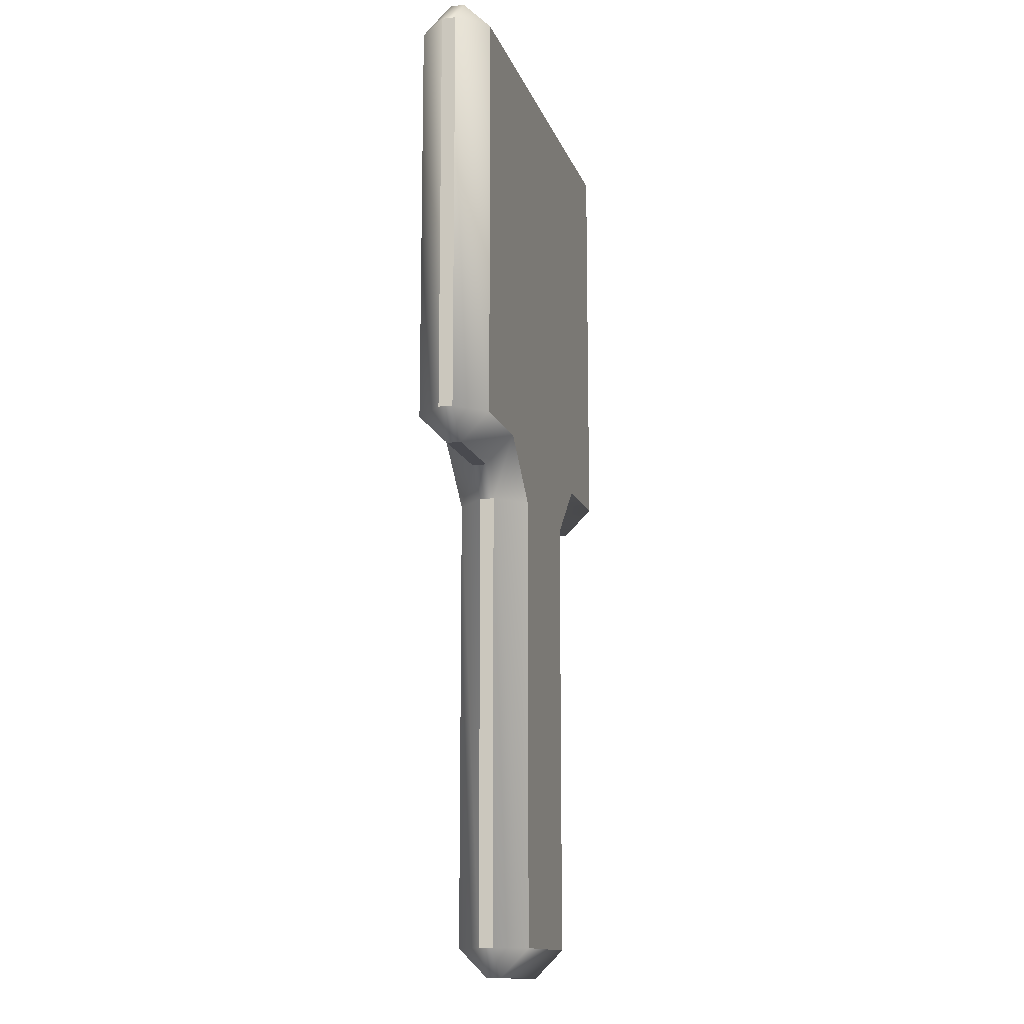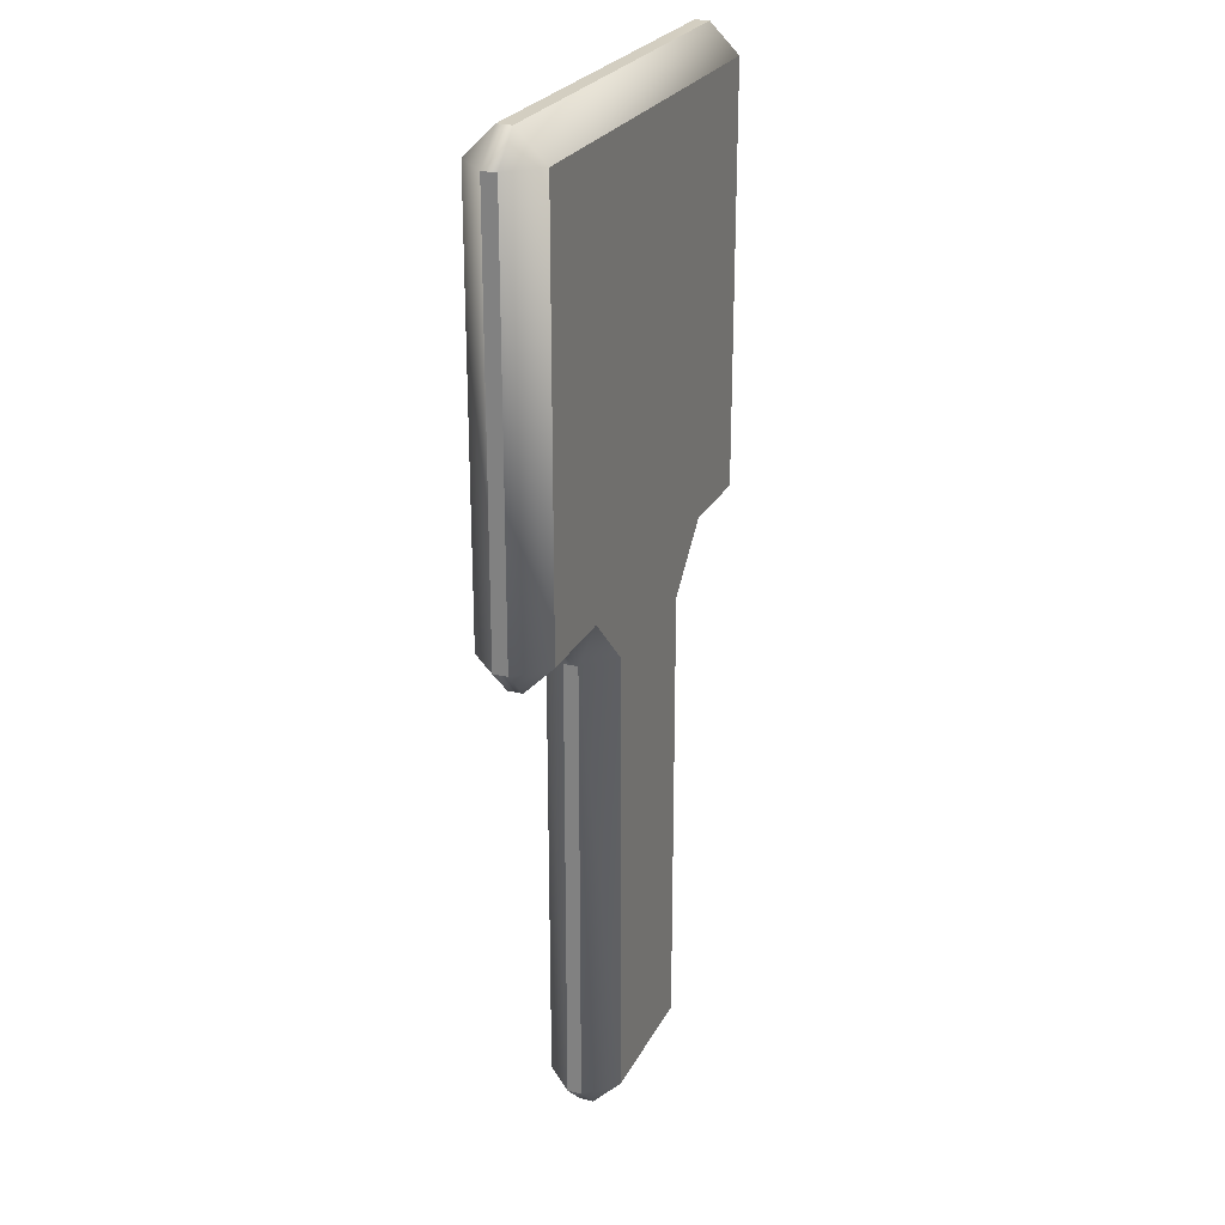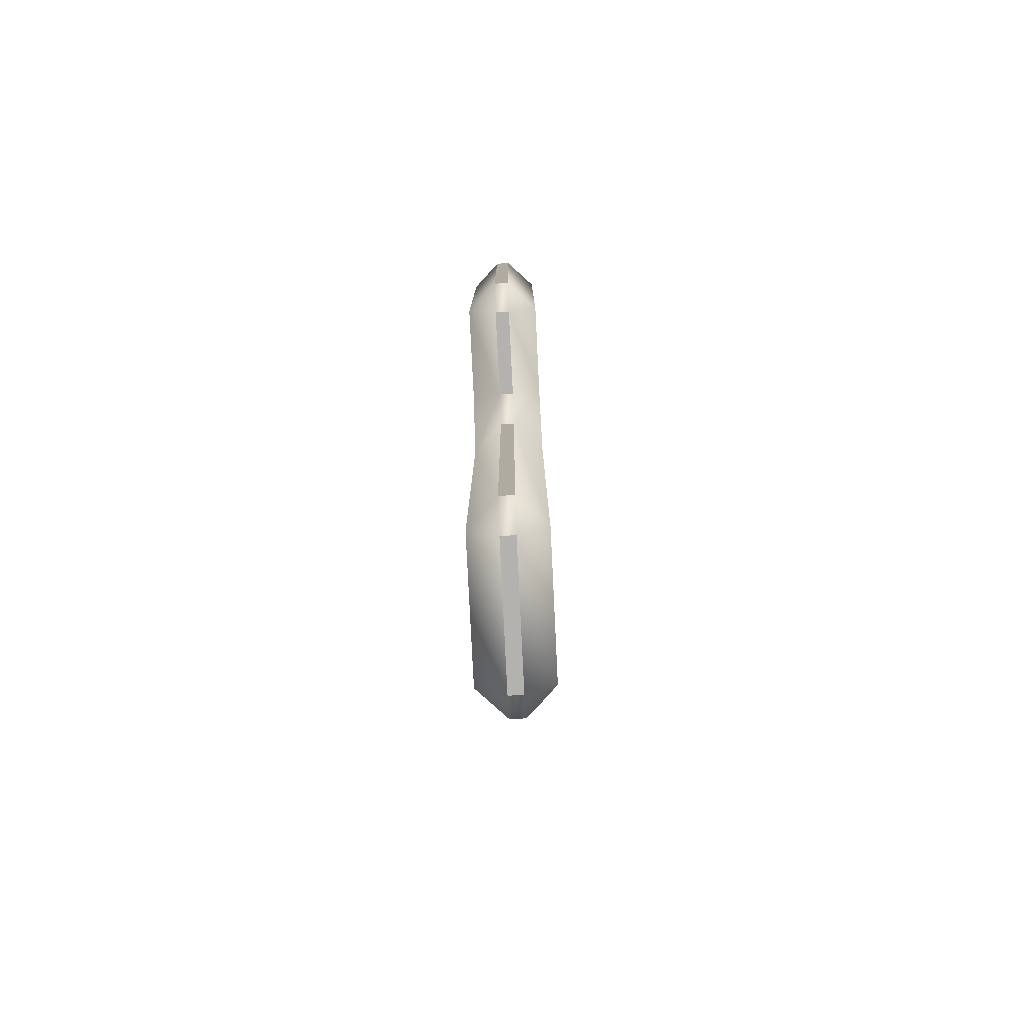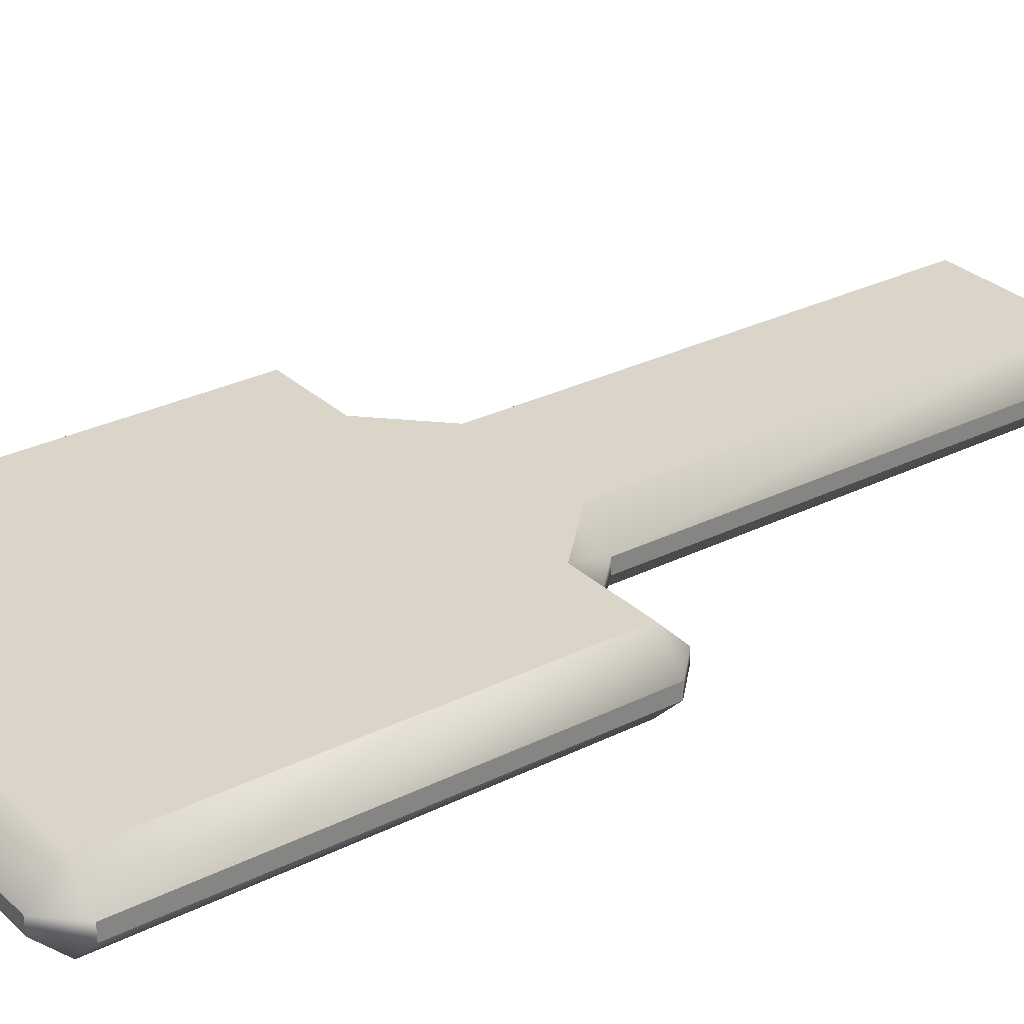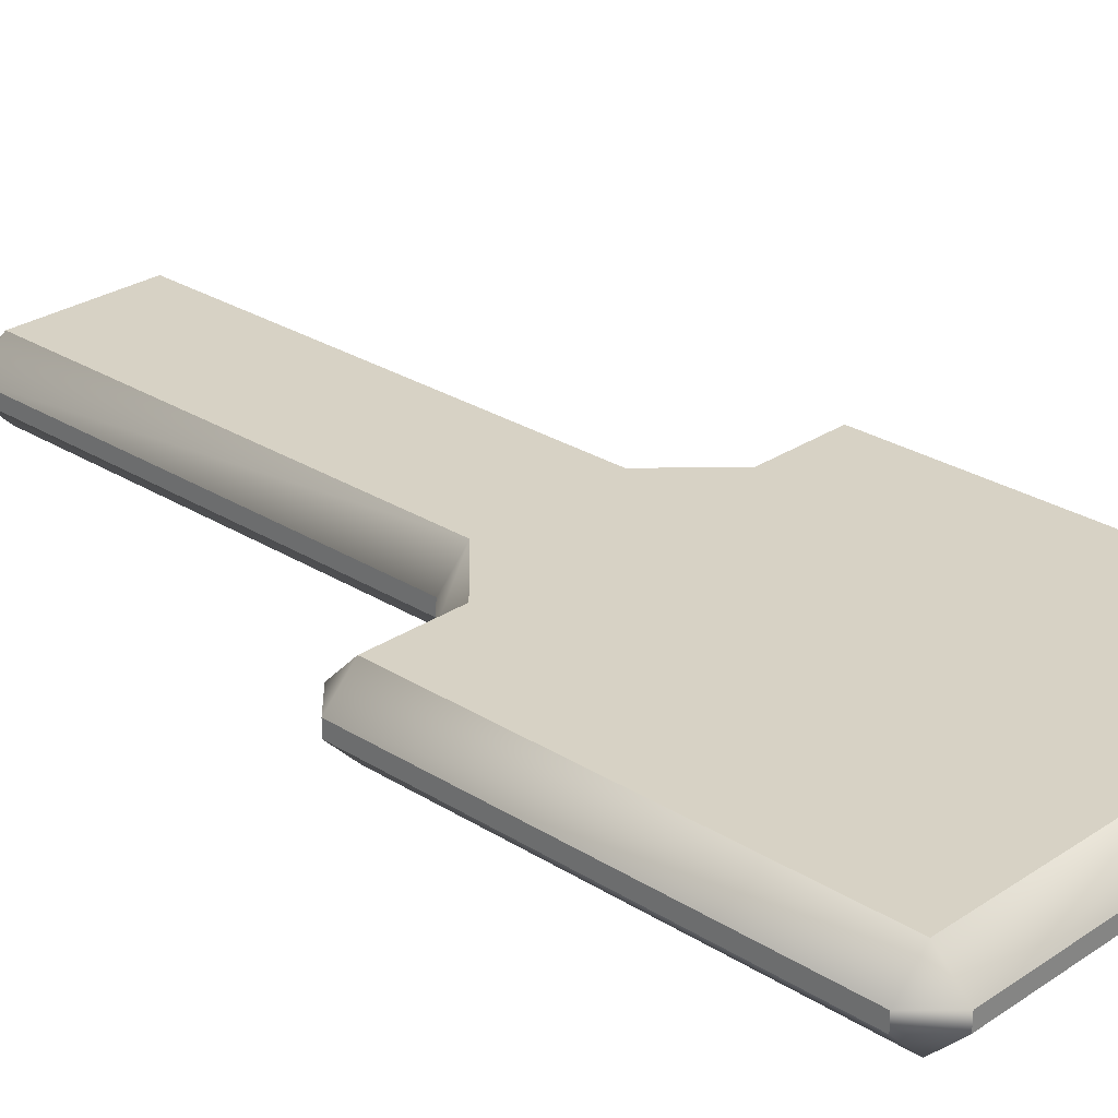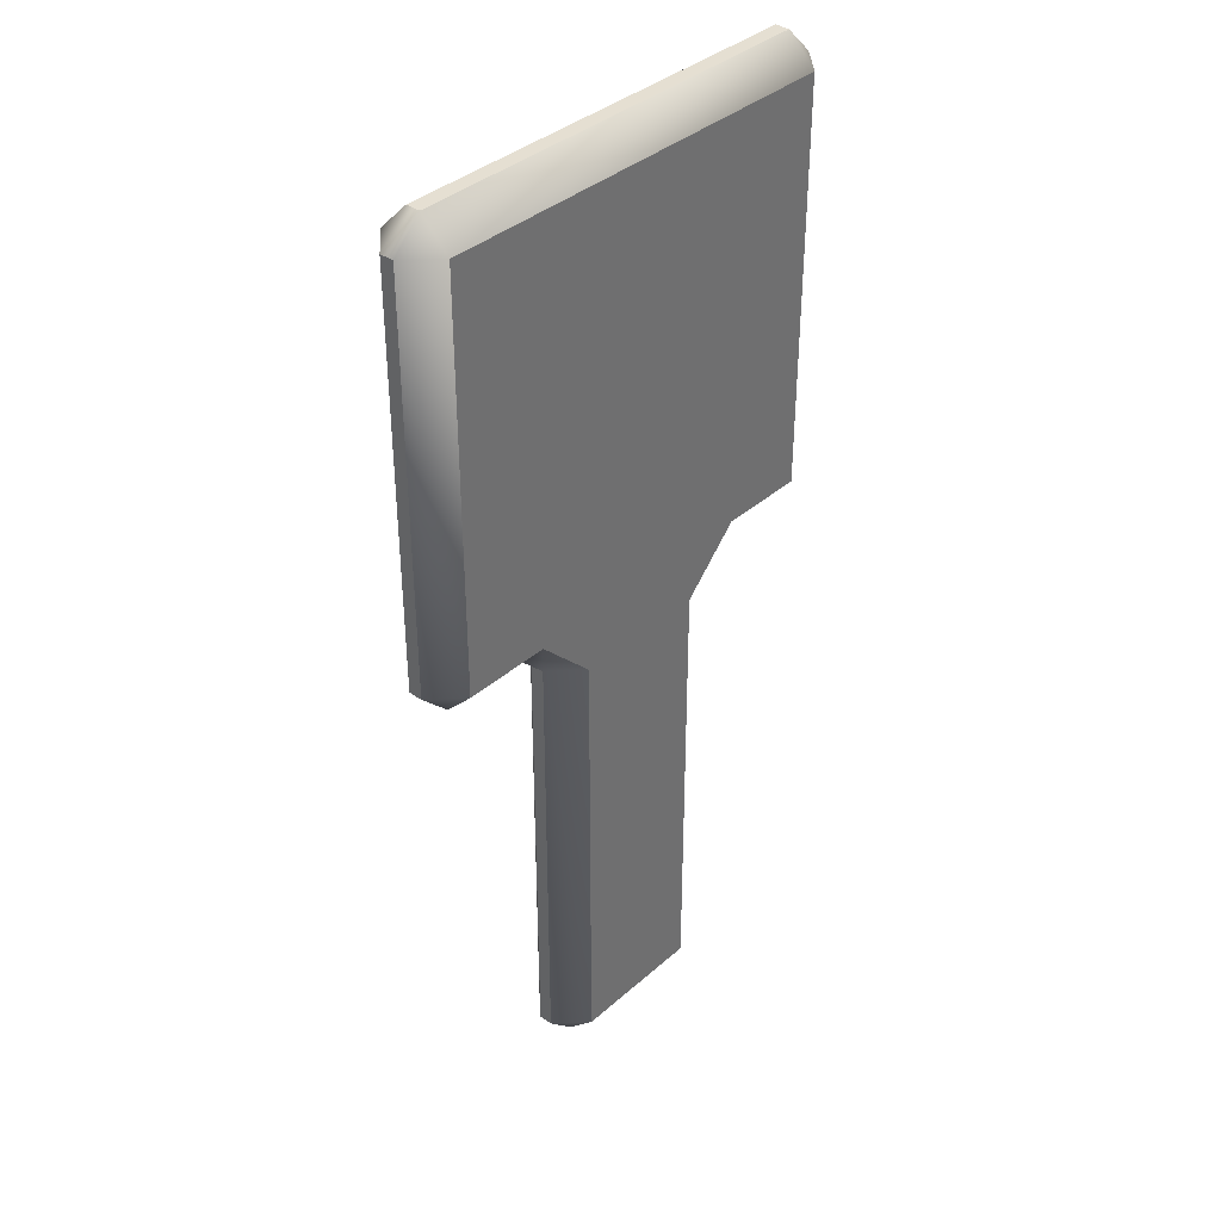
<metadata>
{"format":"obj","ext":"obj","renderer":"f3d","projection":"perspective","resolution":1024,"background":"white","views":[{"elev":-13.6,"azim":-74.6,"up":"+Y"},{"elev":25.0,"azim":-68.1,"up":"+Y"},{"elev":-79.8,"azim":92.8,"up":"+Y"},{"elev":29.2,"azim":-126.5,"up":"+Z"},{"elev":27.3,"azim":134.1,"up":"+Z"},{"elev":37.5,"azim":-48.1,"up":"+Y"}]}
</metadata>
<code>
o DTMephisto
v -7.132 49.59 -3.74
v -10.13 2.396 -0.7402
v -7.132 2.396 -3.74
v 10.13 2.396 0.7402
v 10.13 49.59 0.7402
v 10.13 49.59 -0.7402
v 10.13 2.396 -0.7402
v 13.13 52.59 0.7402
v 22.33 52.59 0.7402
v 22.33 52.59 -0.7402
v 13.13 52.59 -0.7402
v 25.33 55.59 0.7402
v 25.33 98.56 0.7402
v 25.33 98.56 -0.7402
v 25.33 55.59 -0.7402
v 22.33 101.6 0.7402
v -22.33 101.6 0.7402
v -22.33 101.6 -0.7402
v 22.33 101.6 -0.7402
v -25.33 98.56 0.7402
v -25.33 55.59 0.7402
v -25.33 55.59 -0.7402
v -25.33 98.56 -0.7402
v -22.33 52.59 0.7402
v -13.13 52.59 0.7402
v -13.13 52.59 -0.7402
v -22.33 52.59 -0.7402
v -10.13 49.59 0.7402
v -10.13 2.396 0.7402
v -10.13 2.396 -0.7402
v -10.13 49.59 -0.7402
v -7.132 -0.6042 0.7402
v 7.132 -0.6042 0.7402
v 7.132 -0.6042 -0.7402
v -7.132 -0.6042 -0.7402
v 7.132 49.59 3.74
v -7.132 49.59 3.74
v -13.13 55.59 3.74
v -7.132 2.396 3.74
v 7.132 2.396 3.74
v 13.13 55.59 3.74
v -13.13 55.59 3.74
v -22.33 55.59 3.74
v -22.33 98.56 3.74
v 22.33 98.56 3.74
v 13.13 55.59 3.74
v 22.33 55.59 3.74
v -7.132 49.59 -3.74
v 7.132 49.59 -3.74
v 13.13 55.59 -3.74
v 7.132 2.396 -3.74
v -7.132 2.396 -3.74
v -13.13 55.59 -3.74
v 22.33 55.59 -3.74
v 22.33 98.56 -3.74
v -22.33 98.56 -3.74
v -22.33 55.59 -3.74
v 10.13 2.396 0.7402
v 7.132 2.396 3.74
v 7.132 49.59 3.74
v 10.13 49.59 0.7402
v 13.13 52.59 0.7402
v 13.13 52.59 -0.7402
v 10.13 49.59 -0.7402
v 13.13 55.59 -3.74
v 7.132 49.59 -3.74
v 7.132 2.396 -3.74
v 10.13 2.396 -0.7402
v 7.132 -0.6042 0.7402
v 7.132 -0.6042 -0.7402
v -7.132 -0.6042 0.7402
v -7.132 2.396 3.74
v -10.13 2.396 0.7402
v -7.132 -0.6042 -0.7402
v 13.13 55.59 3.74
v 22.33 55.59 3.74
v 22.33 52.59 0.7402
v 25.33 55.59 0.7402
v 25.33 55.59 -0.7402
v 22.33 52.59 -0.7402
v 22.33 55.59 -3.74
v 22.33 98.56 3.74
v 25.33 98.56 0.7402
v 22.33 101.6 0.7402
v 22.33 101.6 -0.7402
v 25.33 98.56 -0.7402
v 22.33 98.56 -3.74
v -22.33 98.56 3.74
v -22.33 101.6 0.7402
v -25.33 98.56 0.7402
v -25.33 98.56 -0.7402
v -22.33 101.6 -0.7402
v -22.33 98.56 -3.74
v -25.33 55.59 -0.7402
v -22.33 55.59 -3.74
v -22.33 52.59 -0.7402
v -25.33 55.59 0.7402
v -22.33 52.59 0.7402
v -22.33 55.59 3.74
v -13.13 55.59 3.74
v -13.13 52.59 0.7402
v -10.13 49.59 0.7402
v -10.13 49.59 -0.7402
v -13.13 52.59 -0.7402
v -7.132 49.59 3.74
v -13.13 55.59 -3.74
f 6 5 4
f 7 6 4
f 3 2 1
f 2 103 1
f 2 3 74
f 2 74 73
f 74 3 70
f 74 71 73
f 3 67 70
f 73 71 72
f 73 72 102
f 72 71 59
f 72 105 102
f 71 69 59
f 102 105 100
f 69 58 59
f 60 59 58
f 70 68 69
f 68 58 69
f 67 68 70
f 61 60 58
f 64 68 67
f 66 64 67
f 66 65 64
f 61 62 60
f 62 75 60
f 64 63 61
f 63 62 61
f 65 63 64
f 76 75 62
f 80 63 65
f 77 76 62
f 81 80 65
f 77 78 76
f 82 76 78
f 80 79 77
f 79 78 77
f 81 79 80
f 83 82 78
f 86 79 81
f 87 86 81
f 83 84 82
f 88 82 84
f 86 85 83
f 85 84 83
f 87 85 86
f 89 88 84
f 92 85 87
f 93 92 87
f 89 90 88
f 99 88 90
f 92 91 89
f 91 90 89
f 93 91 92
f 97 99 90
f 94 91 93
f 95 94 93
f 97 98 99
f 100 99 98
f 94 96 97
f 96 98 97
f 95 96 94
f 101 100 98
f 101 102 100
f 103 102 101
f 104 96 95
f 104 103 101
f 106 104 95
f 1 103 104
f 106 1 104
f 10 9 8
f 11 10 8
f 14 13 12
f 15 14 12
f 18 17 16
f 19 18 16
f 22 21 20
f 23 22 20
f 26 25 24
f 27 26 24
f 30 29 28
f 31 30 28
f 34 33 32
f 35 34 32
f 38 37 36
f 41 38 36
f 37 39 36
f 39 40 36
f 44 43 42
f 45 44 42
f 46 45 42
f 46 47 45
f 50 49 48
f 48 49 51
f 52 48 51
f 53 50 48
f 55 54 50
f 56 55 50
f 53 56 50
f 53 57 56

</code>
